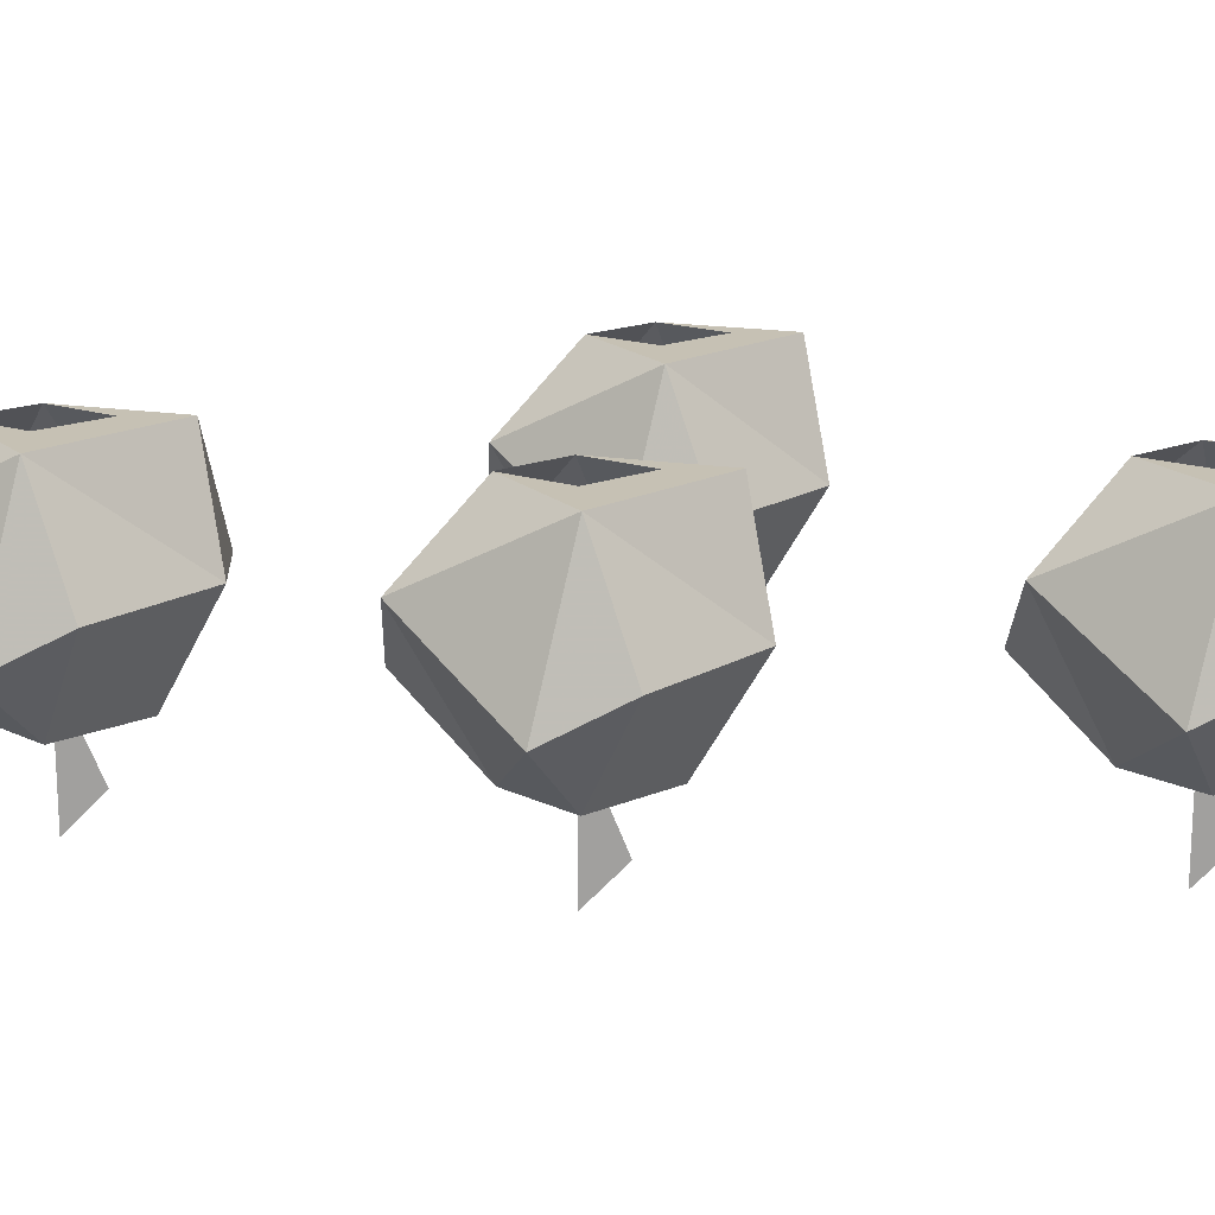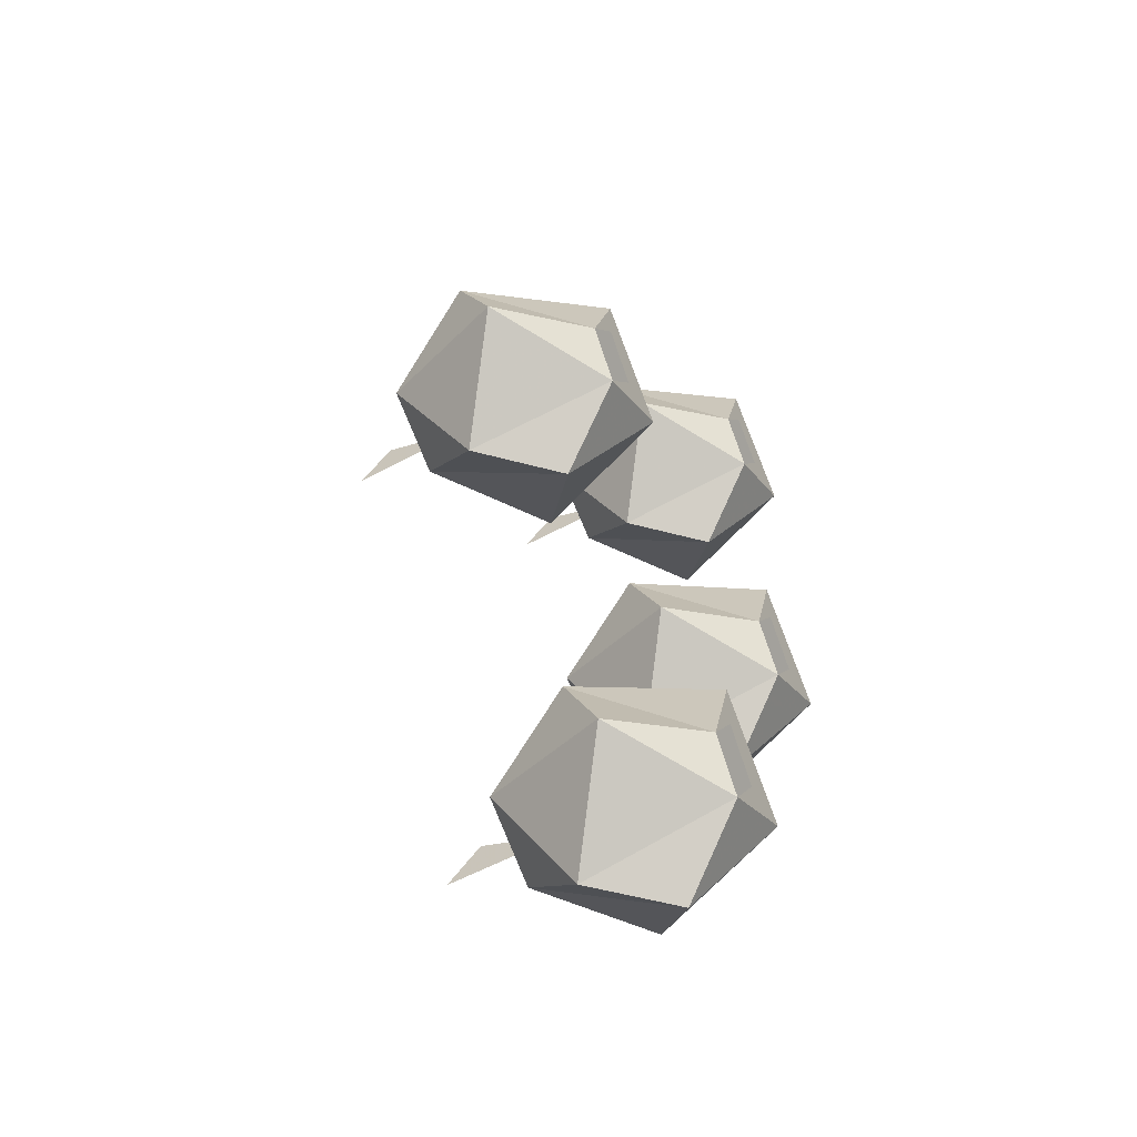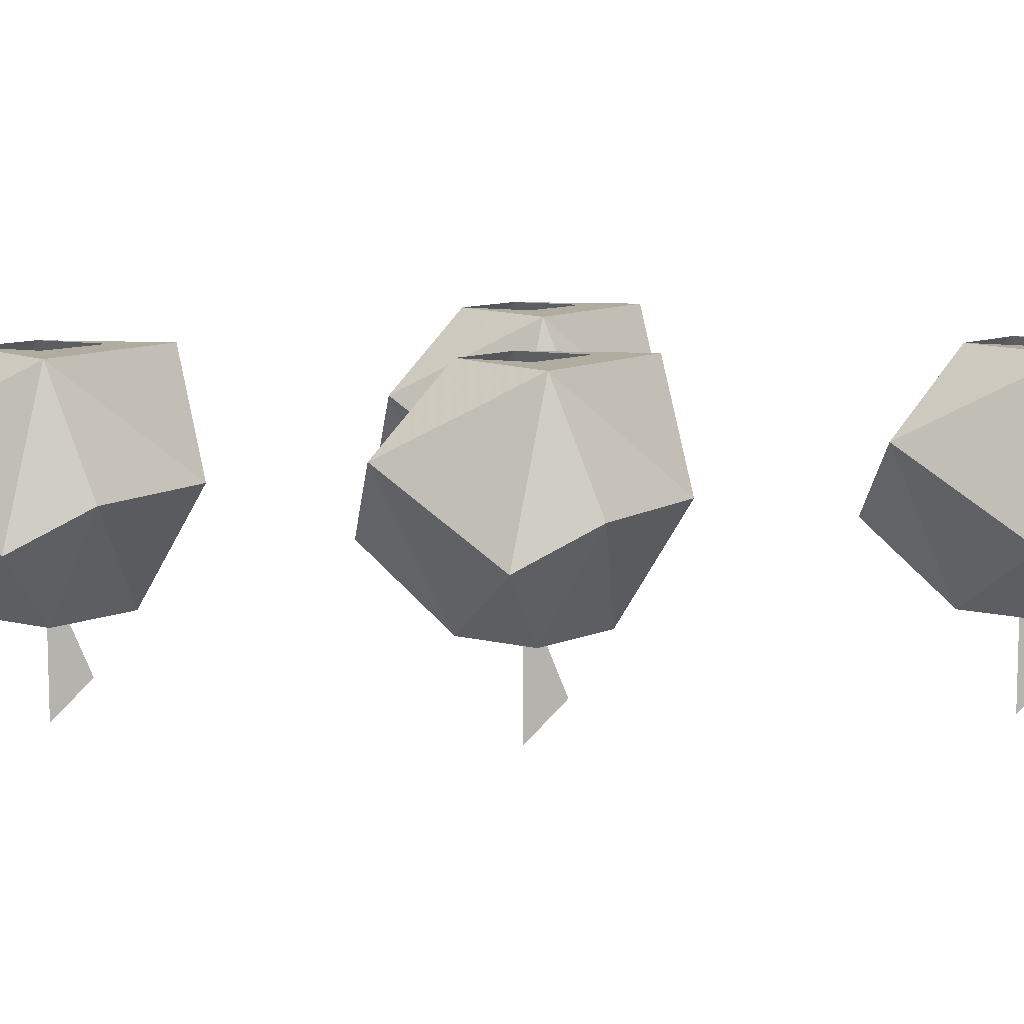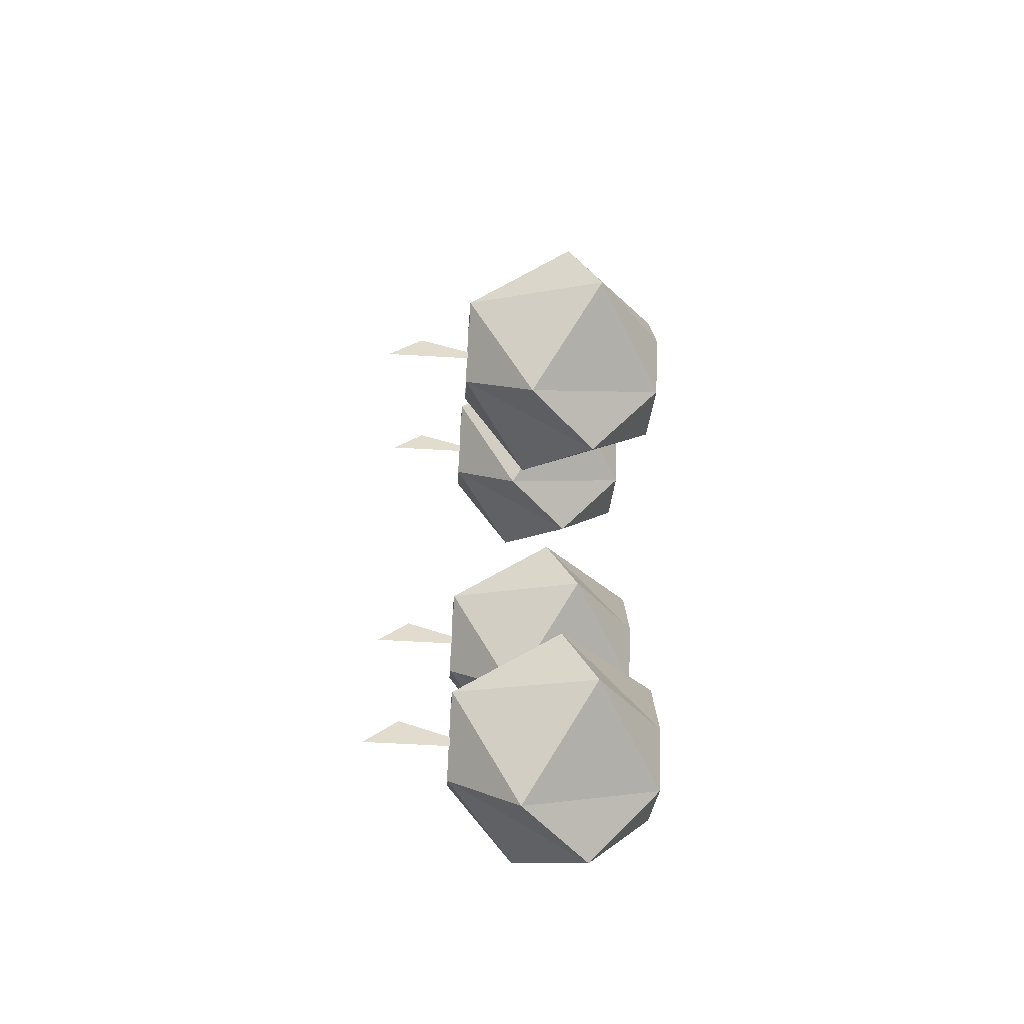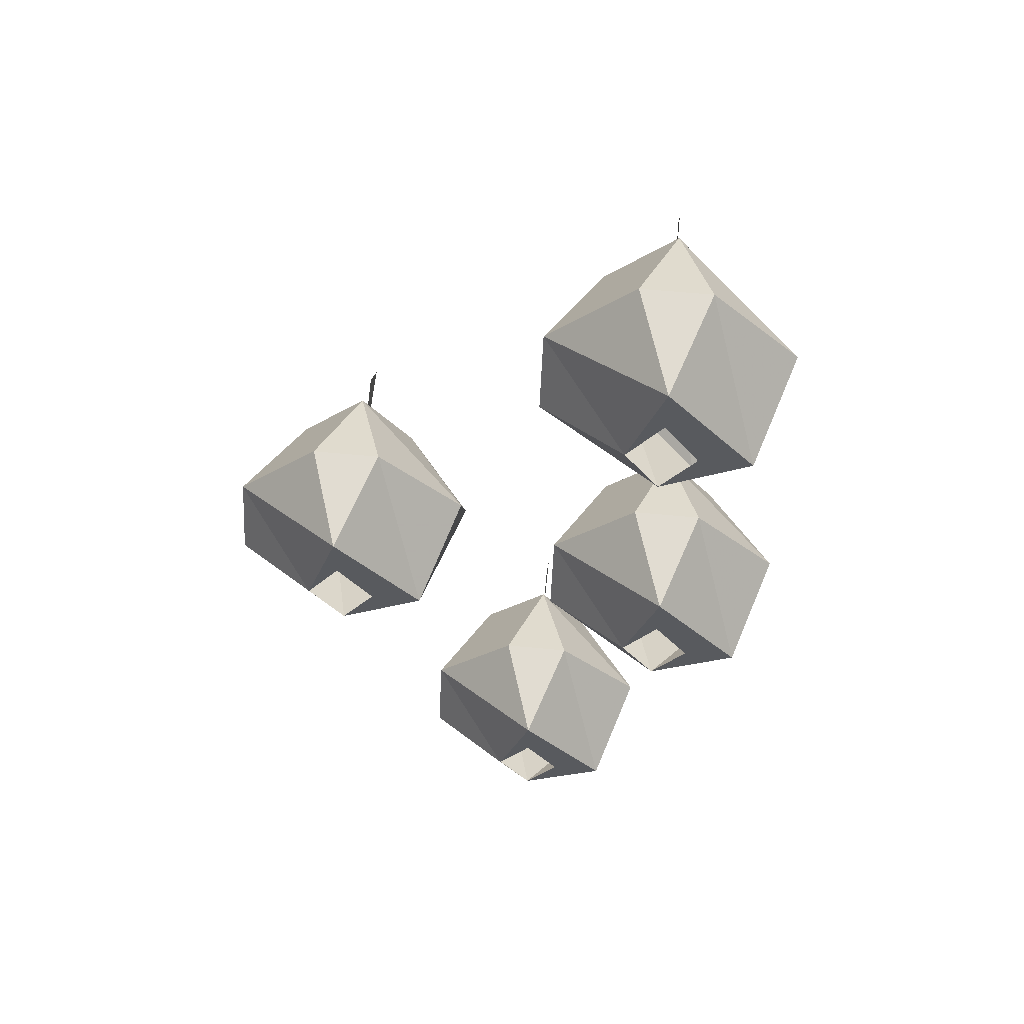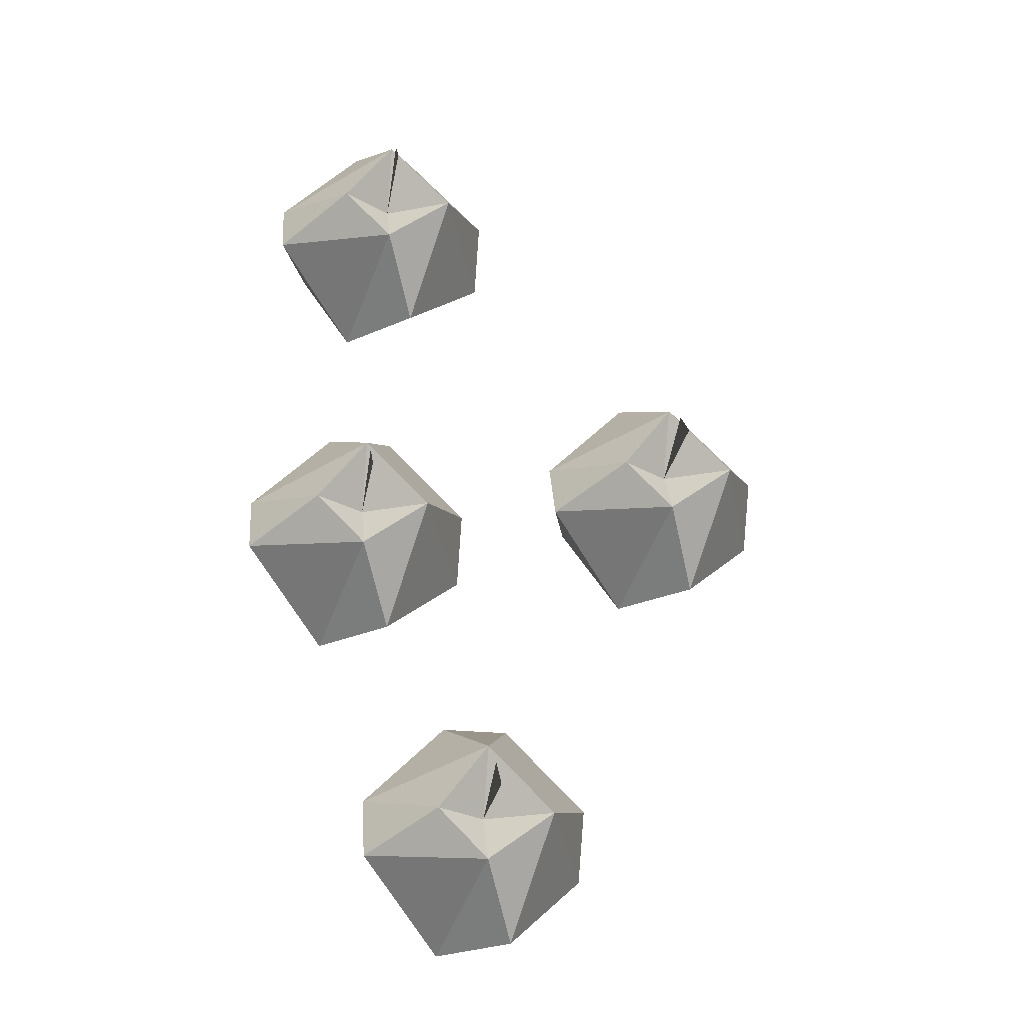
<metadata>
{"format":"obj","ext":"obj","renderer":"f3d","projection":"perspective","resolution":1024,"background":"white","views":[{"elev":18.5,"azim":-92.4,"up":"+Y"},{"elev":-56.9,"azim":119.5,"up":"+Z"},{"elev":10.1,"azim":-101.3,"up":"+Y"},{"elev":-56.1,"azim":86.4,"up":"+Z"},{"elev":59.3,"azim":-174.3,"up":"+Z"},{"elev":-25.7,"azim":-9.3,"up":"+Z"}]}
</metadata>
<code>
o item/redberry_seed/4
v 1 -17 0
v 1 -15 1
v 1 -15 2
v 1 -10 0
v 2 -17 23
v 2 -15 24
v 2 -15 25
v 2 -10 23
v 21 -17 4
v 21 -15 5
v 21 -15 6
v 21 -10 4
v 9 -17 -20
v 9 -15 -19
v 9 -15 -18
v 9 -10 -20
v 1 0 6
v -1 -6 7
v 3 -6 7
v 8 -6 2
v 3 0 0
v 1 0 3
v -1 0 0
v -4 0 0
v -6 -6 2
v 1 -12 4
v 5 -12 0
v 8 -4 -2
v 1 0 -3
v 3 -8 -7
v -1 -4 -7
v -6 -8 -2
v -2 -12 0
v 1 -12 -3
v 2 0 29
v 0 -6 30
v 4 -6 30
v 9 -6 25
v 4 0 23
v 2 0 26
v 0 0 23
v -3 0 23
v -5 -6 25
v 2 -12 27
v 6 -12 23
v 9 -4 21
v 2 0 20
v 4 -8 16
v 0 -4 16
v -5 -8 21
v -1 -12 23
v 2 -12 20
v 9 0 -14
v 7 -6 -13
v 11 -6 -13
v 16 -6 -18
v 11 0 -20
v 9 0 -17
v 7 0 -20
v 4 0 -20
v 2 -6 -18
v 9 -12 -16
v 13 -12 -20
v 16 -4 -22
v 9 0 -23
v 11 -8 -27
v 7 -4 -27
v 2 -8 -22
v 6 -12 -20
v 9 -12 -23
v 21 0 10
v 19 -6 11
v 23 -6 11
v 28 -6 6
v 23 0 4
v 21 0 7
v 19 0 4
v 16 0 4
v 14 -6 6
v 21 -12 8
v 25 -12 4
v 28 -4 2
v 21 0 1
v 23 -8 -3
v 19 -4 -3
v 14 -8 2
v 18 -12 4
v 21 -12 1
v 32 0 32
v 32 0 32
v 32 0 32
v 32 0 32
f 1 2 3
f 1 3 1
f 1 1 4
f 1 4 2
f 2 4 3
f 3 4 1
f 5 6 7
f 5 7 5
f 5 5 8
f 5 8 6
f 6 8 7
f 7 8 5
f 9 10 11
f 9 11 9
f 9 9 12
f 9 12 10
f 10 12 11
f 11 12 9
f 13 14 15
f 13 15 13
f 13 13 16
f 13 16 14
f 14 16 15
f 15 16 13
f 17 18 19
f 17 19 20
f 17 20 21
f 17 21 22
f 17 22 23
f 17 23 24
f 17 24 18
f 18 24 25
f 18 25 26
f 18 26 19
f 19 26 20
f 20 26 27
f 20 27 28
f 20 28 21
f 21 28 29
f 29 28 30
f 29 30 31
f 29 31 29
f 29 31 24
f 29 24 23
f 24 32 25
f 25 32 33
f 25 33 26
f 26 33 4
f 26 4 27
f 27 4 34
f 27 34 30
f 27 30 28
f 31 32 24
f 32 31 34
f 32 34 33
f 33 34 4
f 30 34 31
f 35 36 37
f 35 37 38
f 35 38 39
f 35 39 40
f 35 40 41
f 35 41 42
f 35 42 36
f 36 42 43
f 36 43 44
f 36 44 37
f 37 44 38
f 38 44 45
f 38 45 46
f 38 46 39
f 39 46 47
f 47 46 48
f 47 48 49
f 47 49 47
f 47 49 42
f 47 42 41
f 42 50 43
f 43 50 51
f 43 51 44
f 44 51 8
f 44 8 45
f 45 8 52
f 45 52 48
f 45 48 46
f 49 50 42
f 50 49 52
f 50 52 51
f 51 52 8
f 48 52 49
f 53 54 55
f 53 55 56
f 53 56 57
f 53 57 58
f 53 58 59
f 53 59 60
f 53 60 54
f 54 60 61
f 54 61 62
f 54 62 55
f 55 62 56
f 56 62 63
f 56 63 64
f 56 64 57
f 57 64 65
f 65 64 66
f 65 66 67
f 65 67 65
f 65 67 60
f 65 60 59
f 60 68 61
f 61 68 69
f 61 69 62
f 62 69 16
f 62 16 63
f 63 16 70
f 63 70 66
f 63 66 64
f 67 68 60
f 68 67 70
f 68 70 69
f 69 70 16
f 66 70 67
f 71 72 73
f 71 73 74
f 71 74 75
f 71 75 76
f 71 76 77
f 71 77 78
f 71 78 72
f 72 78 79
f 72 79 80
f 72 80 73
f 73 80 74
f 74 80 81
f 74 81 82
f 74 82 75
f 75 82 83
f 83 82 84
f 83 84 85
f 83 85 83
f 83 85 78
f 83 78 77
f 78 86 79
f 79 86 87
f 79 87 80
f 80 87 12
f 80 12 81
f 81 12 88
f 81 88 84
f 81 84 82
f 85 86 78
f 86 85 88
f 86 88 87
f 87 88 12
f 84 88 85

</code>
